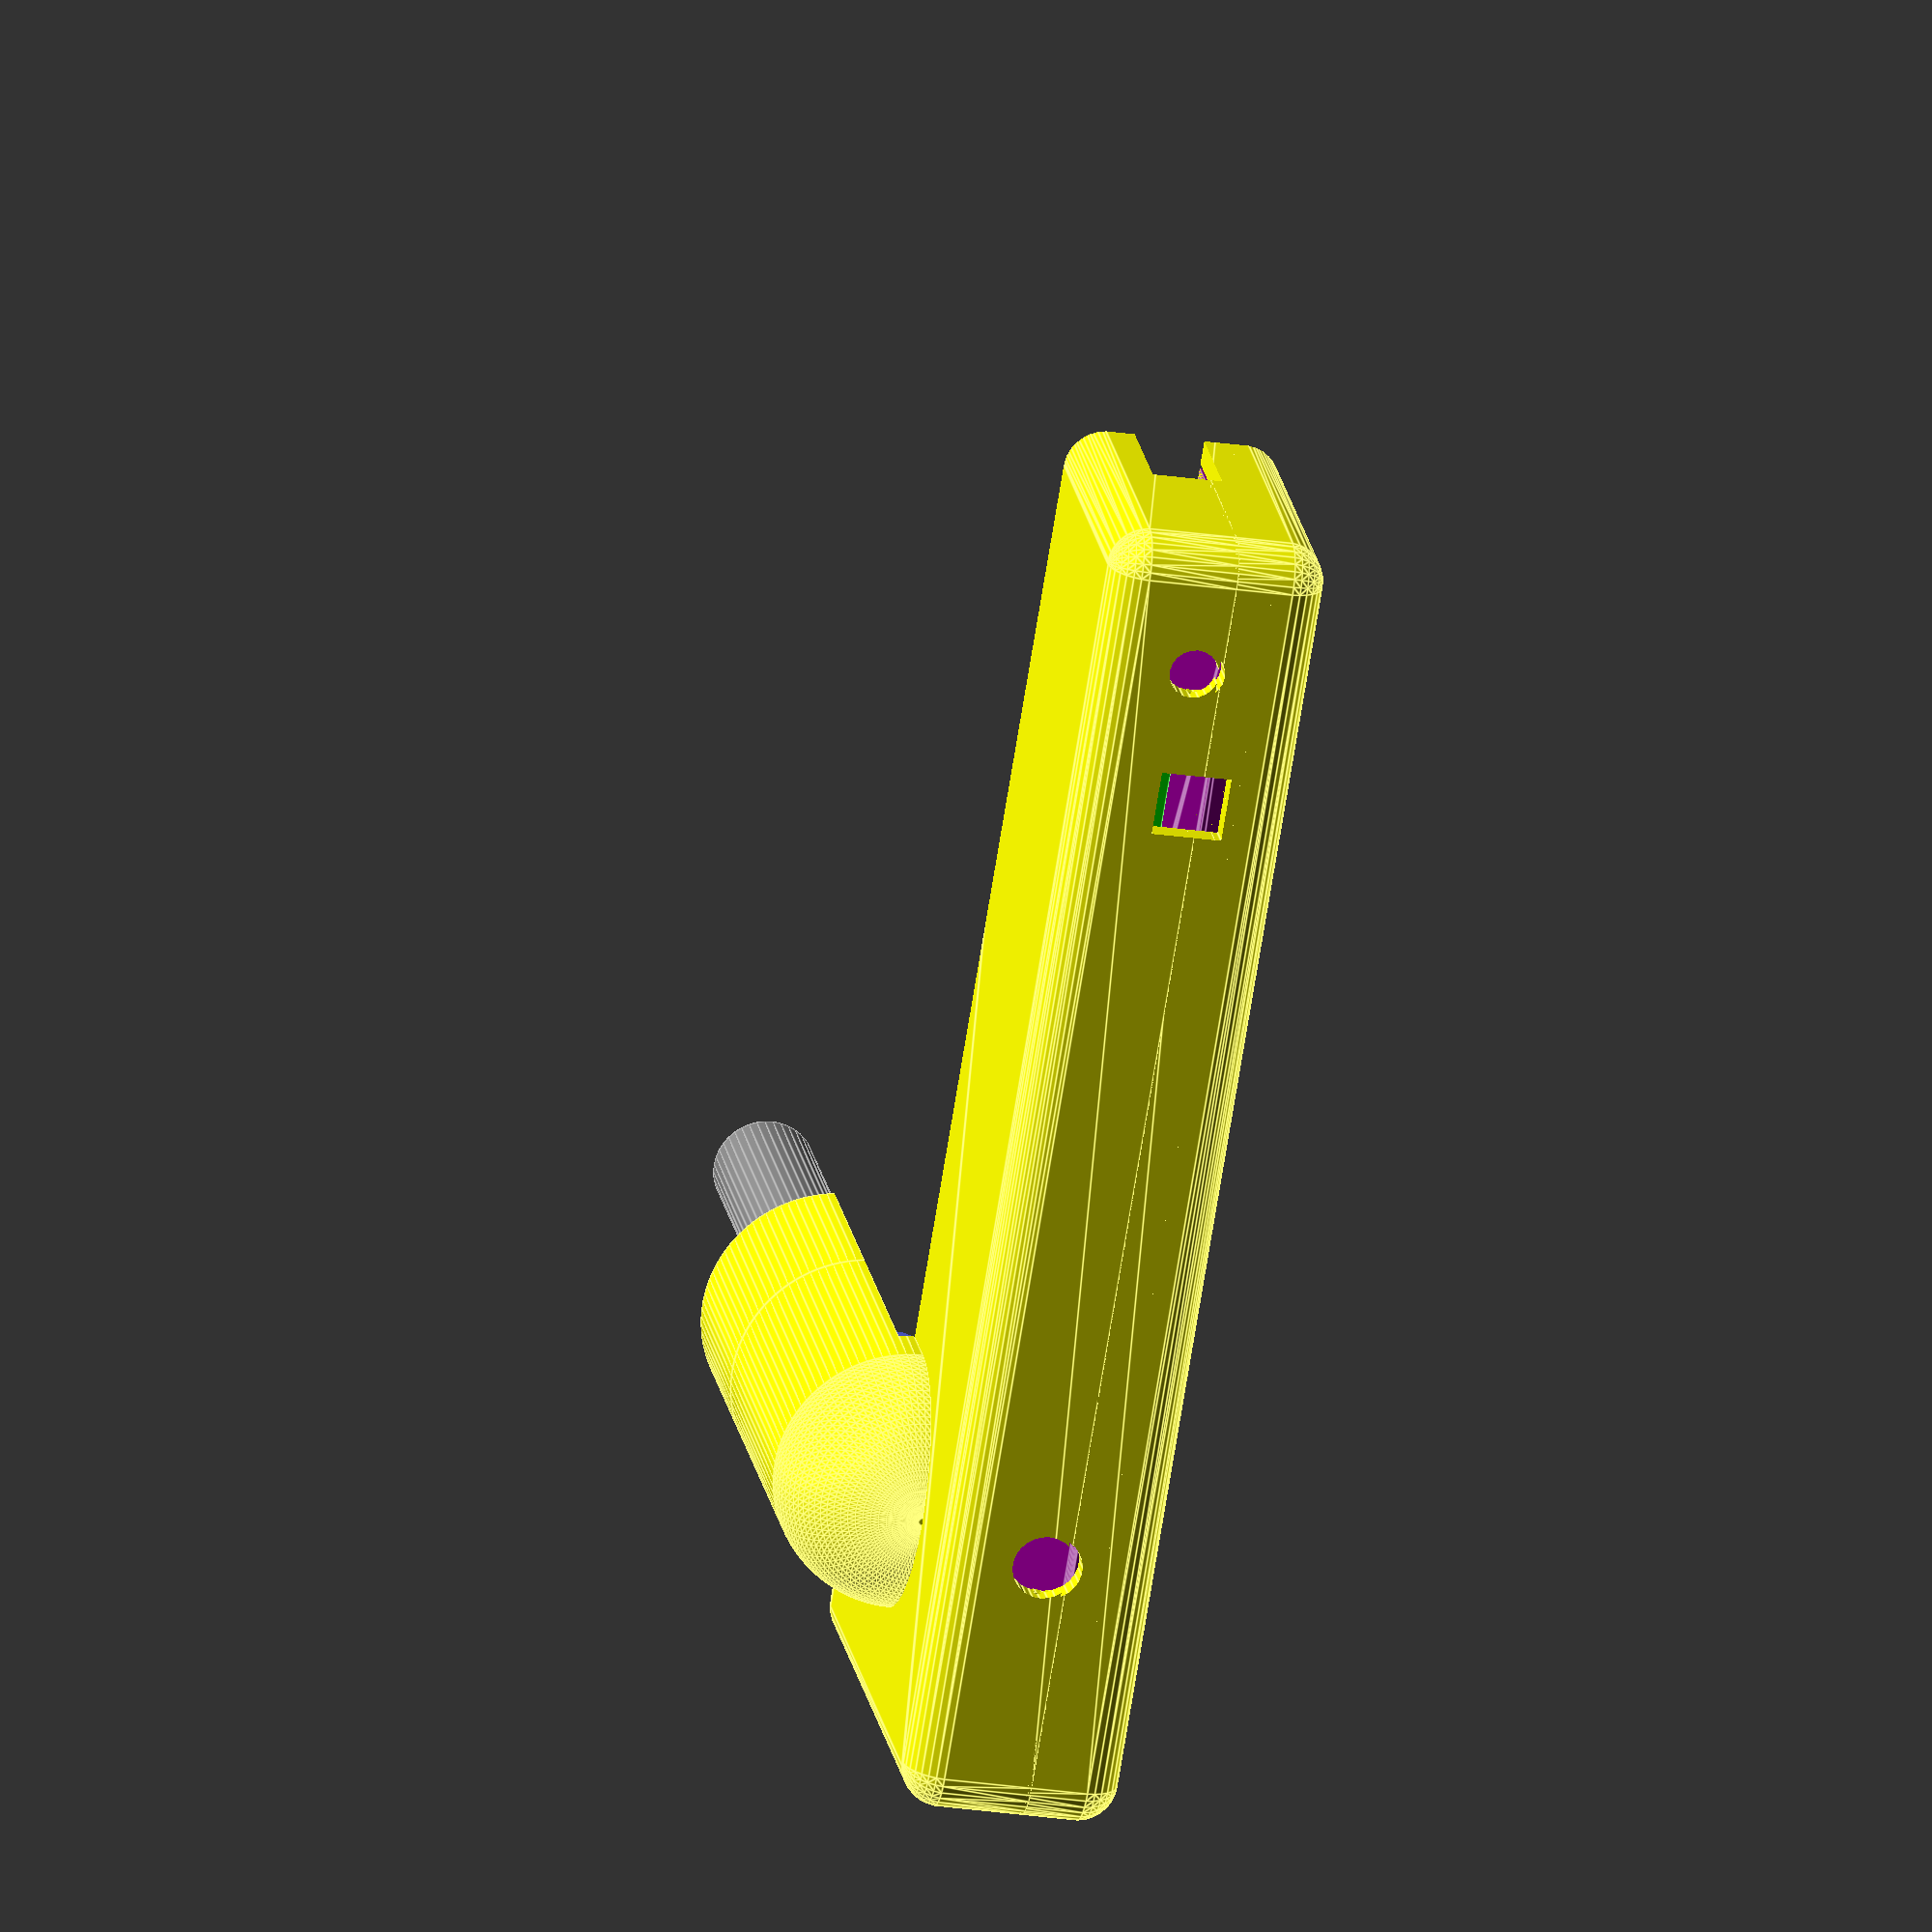
<openscad>
EPSILON=0.01; // Used to avoid z-fighting
RELIEF=0.3; // Gap between interfacing parts
EDGE_RADIUS=2.5;
WALL=1.5; // Thickness of wall
PCB_THICKNESS=1.57; // Oshpark 4 layer board
$fs = 0.5;
$fa = 0.5;

PCB_WIDTH=80;
PCB_HEIGHT=30;
PCB_SCREW_INSET=2.5;
PCB_OFFSET=2;
TOP_SHELL_DEPTH=7.5;
BOTTOM_SHELL_DEPTH=7.5;
PLUG_LARGE_RADIUS=16 / 2;
PLUG_SMALL_RADIUS=16 / 2;
PLUG_CONE_LEN=12;
PLUG_CYLINDER_LEN = 25;
PLUG_OPENING_ID=10;
PLUG_OFFSET=8;  // along width
BOSS1_ID=2;
BOSS2_ID=1.8;
COUNTERSINK_DEPTH=2;
COUNTERSINK_ID=3.5;
SHELL_WIDTH=PCB_WIDTH + RELIEF * 2 + WALL * 2;
SHELL_HEIGHT=PCB_HEIGHT + RELIEF * 2 + WALL * 2;
BOSS_OUTER_RADIUS=PCB_SCREW_INSET;
HEADPHONE_JACK_RADIUS=3.175 / 2;
LED_RADIUS=2.5; // 5mm

//
// Like cube(), except with a radius on all corners
//
module rounded_cube(width, height, depth, radius) {
    hull() {
        // Bottom
        translate([radius, radius, radius]) sphere(radius);
        translate([width - radius, radius, radius]) sphere(radius);
        translate([width - radius, height - radius, radius]) sphere(radius);
        translate([radius, height - radius, radius]) sphere(radius);

        // Top
        translate([radius, radius, depth - radius]) sphere(radius);
        translate([width - radius, radius, depth - radius]) sphere(radius);
        translate([width - radius, height - radius, depth - radius]) sphere(radius);
        translate([radius, height - radius, depth - radius]) sphere(radius);
    }
}

// Radius on all vertical surfaces, but not on top and bottom
module rounded_rect(width, height, depth, radius) {
    hull() {
        translate([radius, radius, 0]) cylinder(r=radius, h=depth);
        translate([width - radius, radius, 0]) cylinder(r=radius, h=depth);
        translate([width - radius, height - radius, 0]) cylinder(r=radius, h=depth);
        translate([radius, height - radius, 0]) cylinder(r=radius, h=depth);
    }
}

module rounded_cylinder(height, radius) {
    translate([radius, radius, 0]) cylinder(h=height - radius, r=radius);
    translate([radius, radius, height - radius]) sphere(radius);
}

module bottom_shell() {
    INSET = WALL / 2;

    difference() {
        union() {
            // Outer shell
            translate([0, 0, -EDGE_RADIUS]) rounded_cube(SHELL_WIDTH, SHELL_HEIGHT, BOTTOM_SHELL_DEPTH + EDGE_RADIUS, EDGE_RADIUS);

            // Plug holder
            rotate([90, 0, 0]) translate([PLUG_OFFSET, BOTTOM_SHELL_DEPTH - PLUG_LARGE_RADIUS, -SHELL_HEIGHT]) {
                rounded_cylinder(PLUG_CYLINDER_LEN, PLUG_LARGE_RADIUS);
                rotate([180, 0, 0]) translate([PLUG_LARGE_RADIUS, -PLUG_LARGE_RADIUS, 0])
                    cylinder(h=PLUG_CONE_LEN, r1=PLUG_LARGE_RADIUS, r2=PLUG_SMALL_RADIUS);
            }
        }

        union() {
            translate([0, 0, -EDGE_RADIUS]) cube([SHELL_WIDTH, SHELL_HEIGHT, EDGE_RADIUS]);
            translate([WALL, WALL, -EDGE_RADIUS]) rounded_cube(SHELL_WIDTH - WALL * 2, SHELL_HEIGHT - WALL * 2,
                BOTTOM_SHELL_DEPTH, EDGE_RADIUS - WALL);

            // lip
            translate([INSET + RELIEF, INSET + RELIEF, -EPSILON])
                rounded_rect(SHELL_WIDTH - (WALL - INSET + RELIEF) * 2, SHELL_HEIGHT - (WALL - INSET + RELIEF) * 2,
                    WALL + EPSILON, EDGE_RADIUS - (WALL - INSET - RELIEF));

            // Inside of plug holder
            rotate([90, 0, 0]) translate([PLUG_OFFSET, BOTTOM_SHELL_DEPTH - PLUG_LARGE_RADIUS, -SHELL_HEIGHT]) {
                translate([WALL, WALL, -EPSILON]) rounded_cylinder(PLUG_CYLINDER_LEN - WALL + EPSILON, PLUG_LARGE_RADIUS - WALL);
                rotate([180, 0, 0]) translate([PLUG_LARGE_RADIUS, -PLUG_LARGE_RADIUS, 0]) cylinder(h=PLUG_CONE_LEN - WALL, r1=PLUG_LARGE_RADIUS - WALL,
                    r2=PLUG_SMALL_RADIUS - WALL);
                translate([PLUG_LARGE_RADIUS, PLUG_LARGE_RADIUS, -PLUG_CONE_LEN - 1]) cylinder(d=PLUG_OPENING_ID, h=PLUG_CONE_LEN);
            }
        }
    }

}

module top_shell() {
    INSET = WALL / 2;

    difference() {
        union() {
            difference() {
                translate([0, 0, -EDGE_RADIUS]) rounded_cube(SHELL_WIDTH, SHELL_HEIGHT, TOP_SHELL_DEPTH + EDGE_RADIUS, EDGE_RADIUS);
                translate([-EPSILON, -EPSILON, -EDGE_RADIUS]) cube([SHELL_WIDTH + EPSILON * 2, SHELL_HEIGHT + EPSILON * 2,
                    EDGE_RADIUS + WALL]);
            }

            // Lip
            translate([WALL - INSET, WALL - INSET, -EPSILON]) rounded_rect(SHELL_WIDTH - (WALL - INSET) * 2,
                SHELL_HEIGHT - (WALL - INSET) * 2, WALL + EPSILON, EDGE_RADIUS - (WALL - INSET));
        }

        // Cavity
        translate([WALL, WALL, -EDGE_RADIUS]) rounded_cube(SHELL_WIDTH - WALL * 2, SHELL_HEIGHT - WALL * 2,
            TOP_SHELL_DEPTH, EDGE_RADIUS - WALL);
    }
}

// This is from the origin of the top surface of the PCB, with positive
// extending away from the bottom.
module openings() {
    // USB port
    usb_port_width = 8;
    translate([PCB_WIDTH- 1, (PCB_HEIGHT - usb_port_width) / 2, PCB_THICKNESS])
        cube([WALL * 2, 8, 4]);

    // Audio jack
    jack_id = 4;
    translate([15, -3, PCB_THICKNESS + 1.85]) rotate([-90, 0, 0]) cylinder(d=jack_id, h=6);

    // Power LED
    led_od = 3.1;
    translate([73.56836, -3, PCB_THICKNESS + led_od / 2 + 0.5]) rotate([-90, 0, 0]) cylinder(d=led_od, h=6);

    // Charging LED
    translate([PCB_WIDTH - 1, 24.19, PCB_THICKNESS + led_od / 2 + 0.5]) rotate([0, 90, 0])
        cylinder(d=led_od, h=4);

    // Power switch
    // Center x is 70mm from origin
    // 2mm travel, switch is 1.5mm wide.
    translate([65 - 2, -3, PCB_THICKNESS - 1]) cube([4, 5, 4]);

    // Front buttons
    for (i = [0:3])
        translate([37 + i * 8, 25, 0]) rotate([0, -180, 0]) cylinder(d=6, h=5);
}

module bottom_enclosure() {
    boss_length = TOP_SHELL_DEPTH + BOTTOM_SHELL_DEPTH - PCB_OFFSET - WALL * 2 - PCB_THICKNESS - RELIEF;
    boss_bottom = TOP_SHELL_DEPTH - WALL - boss_length;
    xy1 = PCB_SCREW_INSET + WALL + RELIEF;
    x2 = xy1 + PCB_WIDTH - PCB_SCREW_INSET * 2;
    y2 = xy1 + PCB_HEIGHT - PCB_SCREW_INSET * 2;

    difference() {
        union() {
            bottom_shell();

            translate([xy1, xy1, boss_bottom]) cylinder(r=BOSS_OUTER_RADIUS, h=boss_length);
            translate([x2, xy1, boss_bottom]) cylinder(r=BOSS_OUTER_RADIUS, h=boss_length);
            translate([xy1, y2, boss_bottom]) cylinder(r=BOSS_OUTER_RADIUS, h=boss_length);
            translate([x2, y2, boss_bottom]) cylinder(r=BOSS_OUTER_RADIUS, h=boss_length);
        }

        union() {
            // Screw holes to attach to bottom
            translate([xy1, xy1, boss_bottom - EPSILON]) cylinder(d=BOSS2_ID, h=boss_length - WALL);
            translate([x2, xy1, boss_bottom - EPSILON]) cylinder(d=BOSS2_ID, h=boss_length - WALL);
            translate([xy1, y2, boss_bottom - EPSILON]) cylinder(d=BOSS2_ID, h=boss_length - WALL);
            translate([x2, y2, boss_bottom - EPSILON]) cylinder(d=BOSS2_ID, h=boss_length - WALL);
            translate([WALL + RELIEF, WALL + RELIEF, boss_bottom]) openings();
        }
    }
}

module top_enclosure() {
    pcb_boss_bottom=TOP_SHELL_DEPTH - WALL - PCB_OFFSET;

    xy1 = PCB_SCREW_INSET + WALL + RELIEF;
    x2 = xy1 + PCB_WIDTH - PCB_SCREW_INSET * 2;
    y2 = xy1 + PCB_HEIGHT - PCB_SCREW_INSET * 2;

    difference() {
        union() {
            top_shell();

            // Bosses to attach to bottom
            translate([xy1, xy1, pcb_boss_bottom]) cylinder(r=BOSS_OUTER_RADIUS, h=PCB_OFFSET + EPSILON);
            translate([x2, xy1, pcb_boss_bottom]) cylinder(r=BOSS_OUTER_RADIUS, h=PCB_OFFSET + EPSILON);
            translate([xy1, y2, pcb_boss_bottom]) cylinder(r=BOSS_OUTER_RADIUS, h=PCB_OFFSET + EPSILON);
            translate([x2, y2, pcb_boss_bottom]) cylinder(r=BOSS_OUTER_RADIUS, h=PCB_OFFSET + EPSILON);
        }

        union() {
            // Screw holes
            translate([xy1, xy1, 0]) cylinder(d=BOSS1_ID, h=TOP_SHELL_DEPTH + EPSILON);
            translate([x2, xy1, 0]) cylinder(d=BOSS1_ID, h=TOP_SHELL_DEPTH + EPSILON);
            translate([xy1, y2, 0]) cylinder(d=BOSS1_ID, h=TOP_SHELL_DEPTH + EPSILON);
            translate([x2, y2, 0]) cylinder(d=BOSS1_ID, h=TOP_SHELL_DEPTH + EPSILON);

            // Countersink screw heads
            translate([0, 0, BOTTOM_SHELL_DEPTH - COUNTERSINK_DEPTH]) {
                translate([xy1, xy1, 0]) cylinder(d=COUNTERSINK_ID, h=COUNTERSINK_DEPTH + EPSILON);
                translate([x2, xy1, 0]) cylinder(d=COUNTERSINK_ID, h=COUNTERSINK_DEPTH + EPSILON);
                translate([xy1, y2, 0]) cylinder(d=COUNTERSINK_ID, h=COUNTERSINK_DEPTH + EPSILON);
                translate([x2, y2, 0]) cylinder(d=COUNTERSINK_ID, h=COUNTERSINK_DEPTH + EPSILON);
            }

            translate([WALL + RELIEF, WALL + RELIEF, pcb_boss_bottom]) rotate([180, 0, 0]) translate([0, -PCB_HEIGHT, 0]) openings();
        }
    }
}

module button() {
    cylinder(h=1, d=7);
    cylinder(h=4, d=5.5);
}

// This is a stand-in for the PCB, useful during design to check fit.
module pcb() {
    x2 = PCB_WIDTH - PCB_SCREW_INSET;
    y2 = PCB_HEIGHT - PCB_SCREW_INSET;
    difference() {
        union() {
            color("purple") hull() {
                translate([PCB_SCREW_INSET, PCB_SCREW_INSET, 0]) cylinder(r=PCB_SCREW_INSET, h=PCB_THICKNESS);
                translate([x2, PCB_SCREW_INSET, 0]) cylinder(r=PCB_SCREW_INSET, h=PCB_THICKNESS);
                translate([PCB_SCREW_INSET, y2, 0]) cylinder(r=PCB_SCREW_INSET, h=PCB_THICKNESS);
                translate([x2, y2, 0]) cylinder(r=PCB_SCREW_INSET, h=PCB_THICKNESS);
            }
        }

        union() {
            translate([PCB_SCREW_INSET, PCB_SCREW_INSET, -0.1]) cylinder(h=10, d=2.2);
            translate([x2, PCB_SCREW_INSET, -0.1]) cylinder(h=10, d=2.2);
            translate([PCB_SCREW_INSET, y2, -0.1]) cylinder(h=10, d=2.2);
            translate([x2, y2, -0.1]) cylinder(h=10, d=2.2);
        }
    }
}

// This is a stand-in for the battery, useful during design to check fit.
module battery() {
    color([0, 1, 0]) cube([36, 20, 5.6]);
}

// Stand in for 1/4" plug
module plug() {
    color("gray") {
        // Total length is 48.815625, 1 59/64"
        translate([-1.5, -3, 0]) cube([3, 1, 11]);
        translate([-1.5, 2, 0]) cube([3, 1, 11]);

        translate([0, 0, 11]) cylinder(h=6, d=10);
        translate([0, 0, 17.25]) cylinder(d1=11.8872, d2=10, h=1);
        translate([0, 0, 18.25]) cylinder(h=25, d=6.324);
        translate([0, 0, 43.25]) cylinder(h=5.55, d1=6.324, d2=1);
    }
}

// The orients all of the pieces how they would be assembled. It is useful during
// design to check fit.
module assembled(alpha) {
    pcb_xy = WALL + RELIEF;
    pcb_z = TOP_SHELL_DEPTH - WALL - PCB_THICKNESS - PCB_OFFSET;
    translate([WALL + RELIEF, WALL + RELIEF, pcb_z]) pcb();
    translate([30, 5, pcb_z - 1 - 5.6]) battery();
    rotate([90, 0, 0]) translate([16, -6, -5]) plug();

    // Front buttons
    for (i = [0:3])
        translate([pcb_xy + 37 + i * 8, SHELL_HEIGHT - pcb_xy - 25, pcb_z + PCB_THICKNESS + 0.5]) button();

    color("yellow", alpha) {
        top_enclosure();
        rotate([180,0,0]) translate([0, -SHELL_HEIGHT, -WALL]) bottom_enclosure();
    }
}

// Orient pieces as assembled, but cut a box out of the corner to allow the insides to be
// visible. It is useful during design to check fit, alignment, and size.
module cutaway() {
    difference() {
        assembled(1);
        translate([15,-20,-7]) cube([SHELL_WIDTH,SHELL_HEIGHT,50]);
    }
}

//assembled(0.5);
cutaway();
//exploded();
//openings();

</openscad>
<views>
elev=206.7 azim=43.8 roll=282.8 proj=o view=edges
</views>
